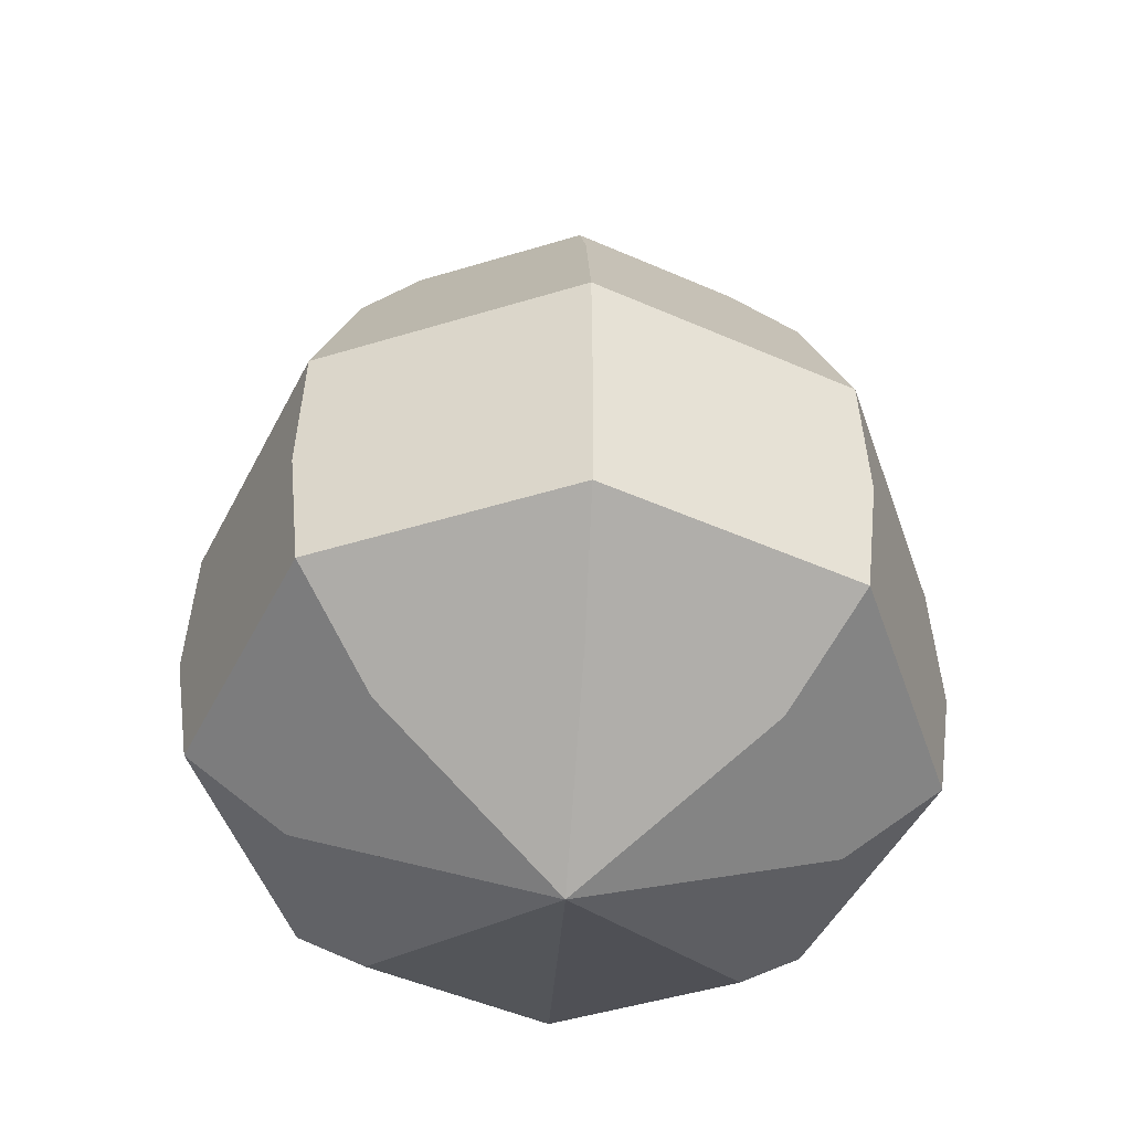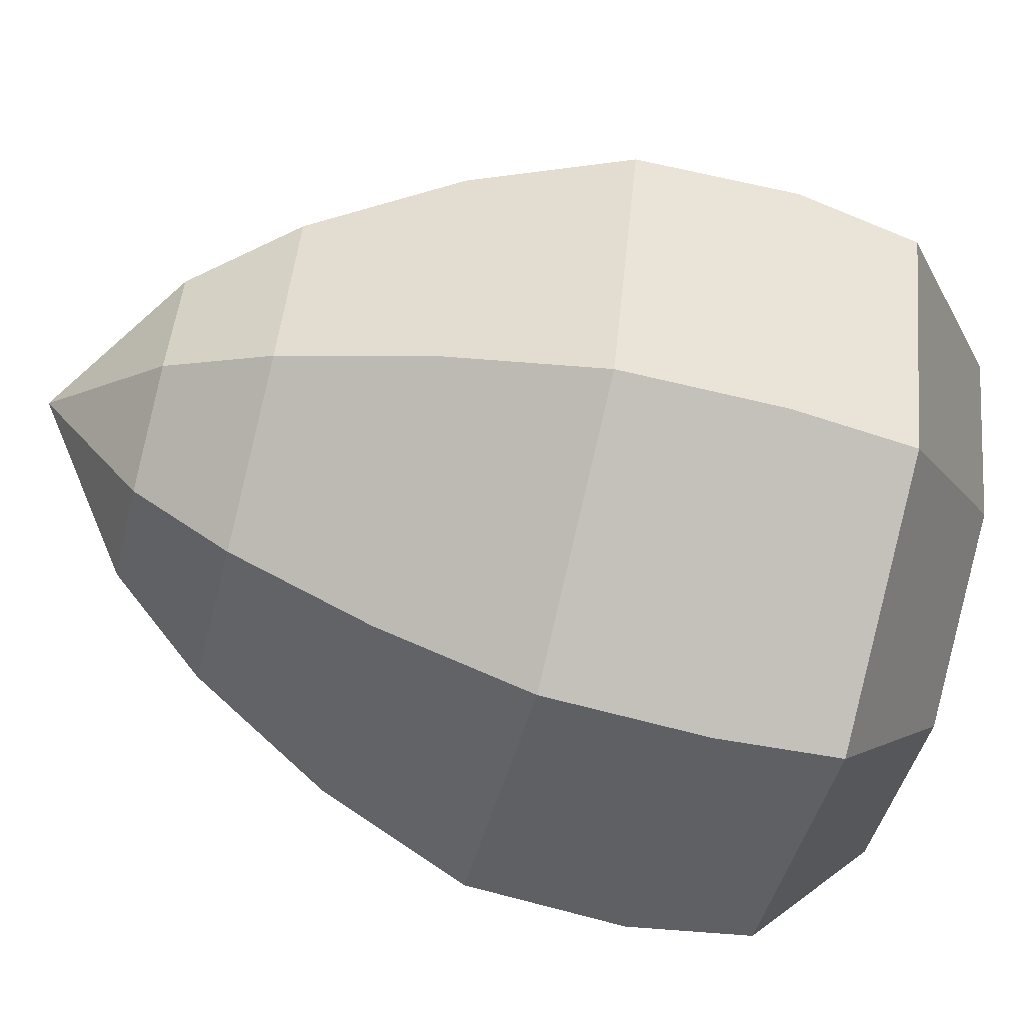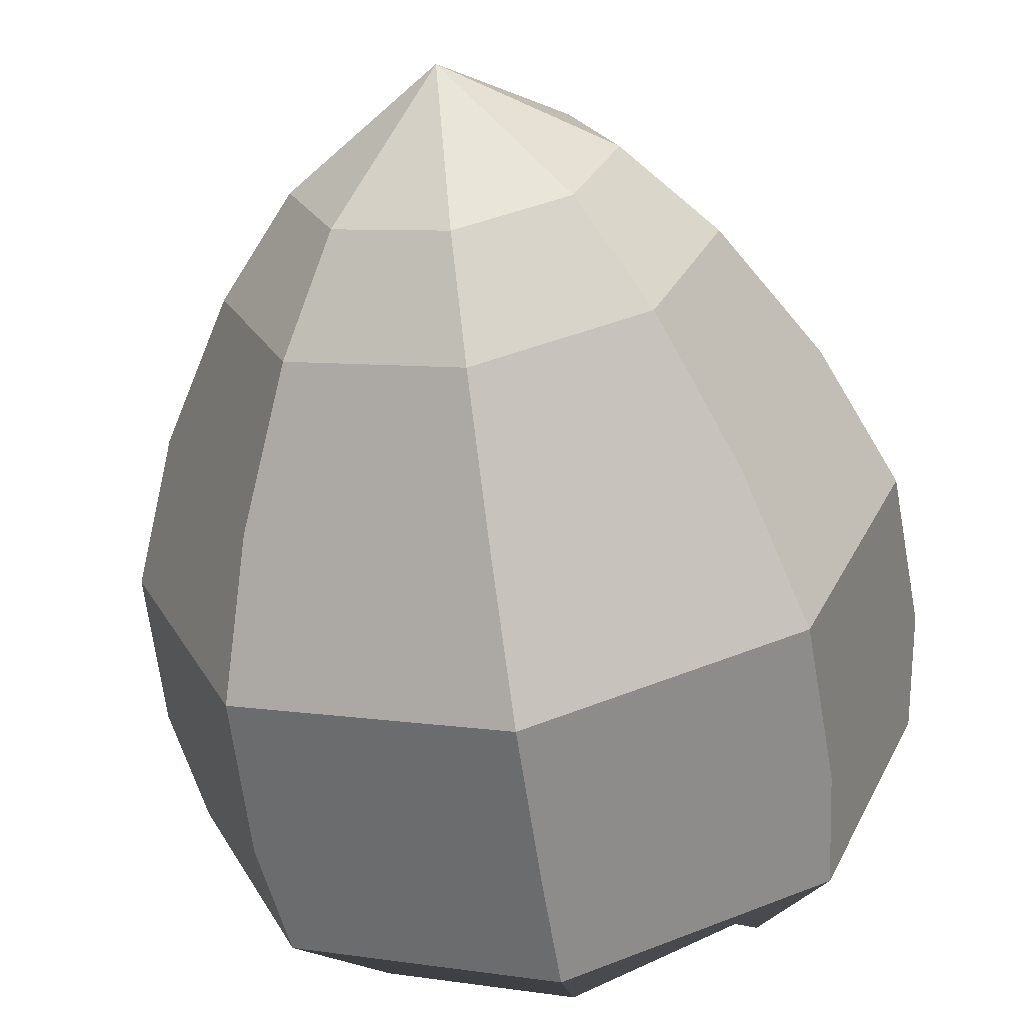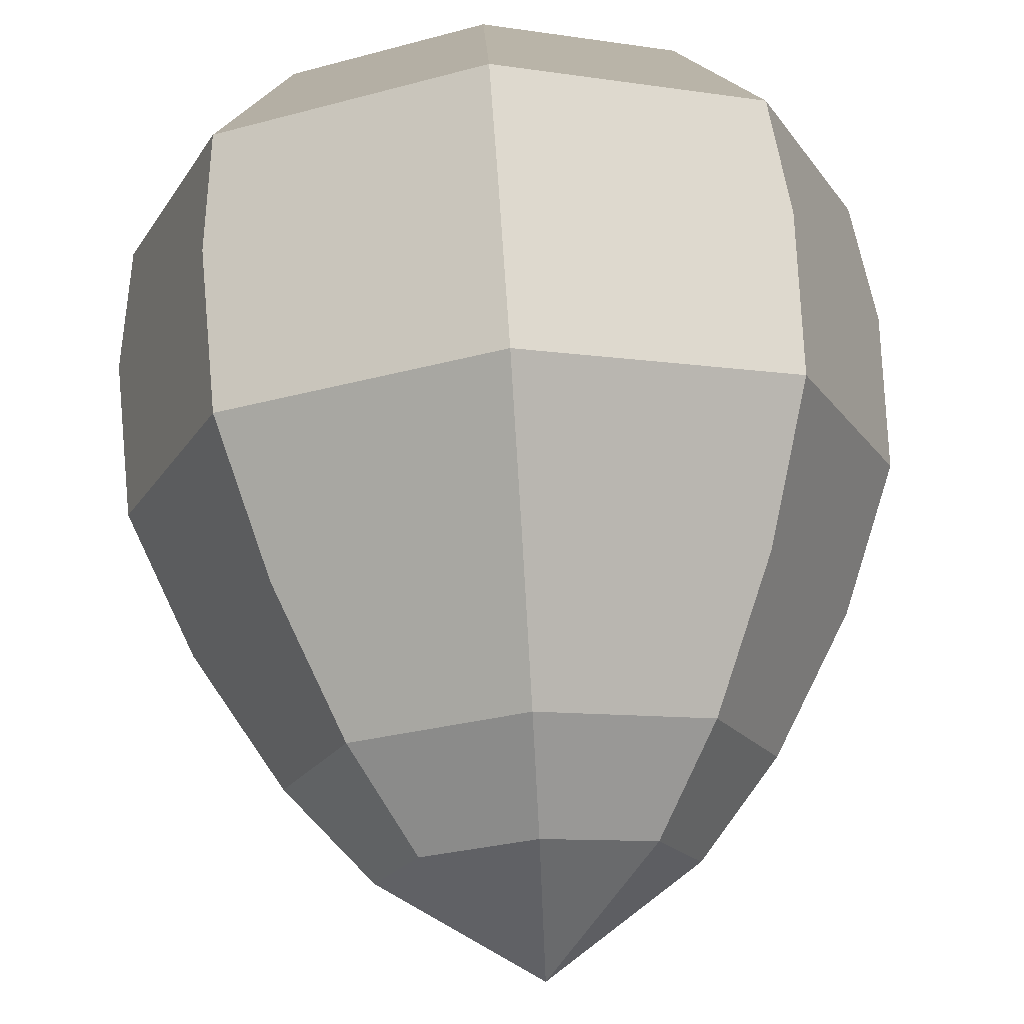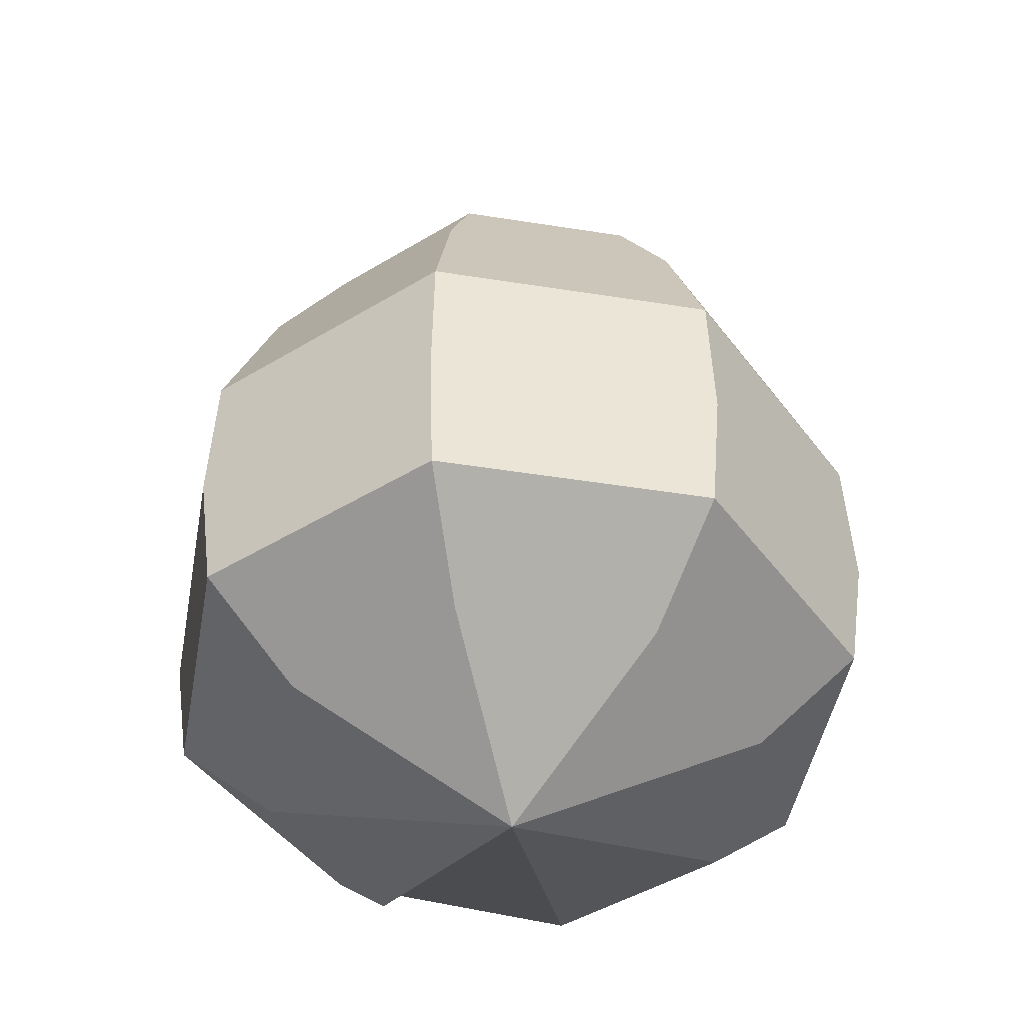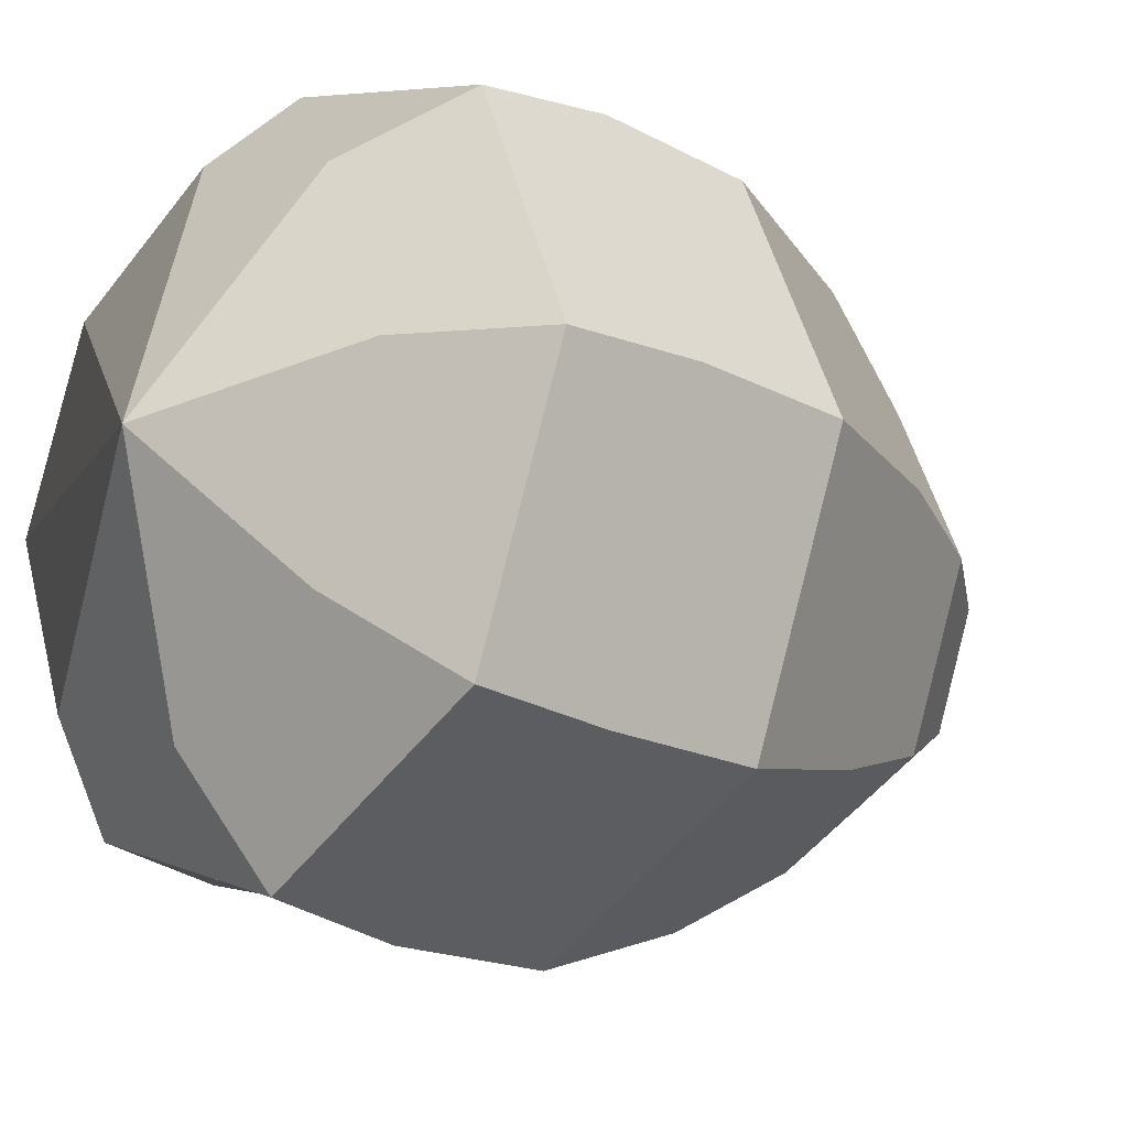
<metadata>
{"format":"obj","ext":"obj","renderer":"f3d","projection":"perspective","resolution":1024,"background":"white","views":[{"elev":-48.7,"azim":-48.7,"up":"+Y"},{"elev":-66.1,"azim":-104.4,"up":"+Z"},{"elev":-63.0,"azim":-171.4,"up":"+Z"},{"elev":71.5,"azim":176.1,"up":"+Z"},{"elev":-46.3,"azim":12.2,"up":"+Y"},{"elev":-22.4,"azim":50.2,"up":"+Z"}]}
</metadata>
<code>
g Egg
v 0.1161 0.4091 -0.1161
v 4.836e-09 0.5184 2.418e-09
v 1.759e-09 0.4091 -0.1642
v 1.759e-09 0.4091 -0.1642
v 4.836e-09 0.5184 2.418e-09
v -0.1161 0.4091 -0.1161
v -0.1161 0.4091 -0.1161
v 4.836e-09 0.5184 2.418e-09
v -0.1642 0.4091 1.562e-09
v -0.1642 0.4091 1.562e-09
v 4.836e-09 0.5184 2.418e-09
v -0.1161 0.4091 0.1161
v -0.1161 0.4091 0.1161
v 4.836e-09 0.5184 2.418e-09
v 1.759e-09 0.4091 0.1642
v 1.759e-09 0.4091 0.1642
v 4.836e-09 0.5184 2.418e-09
v 0.1161 0.4091 0.1161
v 0.1161 0.4091 0.1161
v 4.836e-09 0.5184 2.418e-09
v 0.1642 0.4091 1.562e-09
v 0.1642 0.4091 1.562e-09
v 4.836e-09 0.5184 2.418e-09
v 0.1161 0.4091 -0.1161
v 0.2738 -0.2928 -0.2738
v -3.281e-09 -0.2928 -0.3872
v -2.666e-08 -0.3955 -0.2757
v 0.1949 -0.3955 -0.1949
v -3.572e-08 -0.4641 -3.718e-08
v -2.666e-08 -0.3955 -0.2757
v -3.281e-09 -0.2928 -0.3872
v -0.2738 -0.2928 -0.2738
v -3.572e-08 -0.4641 -3.718e-08
v -0.1949 -0.3955 -0.1949
v -0.1949 -0.3955 -0.1949
v -0.2738 -0.2928 -0.2738
v -0.3872 -0.2928 5.763e-11
v -0.2757 -0.3955 -2.359e-08
v -3.572e-08 -0.4641 -3.718e-08
v -0.1949 -0.3955 0.1949
v -3.572e-08 -0.4641 -3.718e-08
v -0.2757 -0.3955 -2.359e-08
v -0.3872 -0.2928 5.763e-11
v -0.2738 -0.2928 0.2738
v -2.666e-08 -0.3955 0.2757
v -3.572e-08 -0.4641 -3.718e-08
v -0.1949 -0.3955 0.1949
v -0.2738 -0.2928 0.2738
v -3.281e-09 -0.2928 0.3872
v 0.1949 -0.3955 0.1949
v -3.572e-08 -0.4641 -3.718e-08
v -2.666e-08 -0.3955 0.2757
v 0.2738 -0.2928 0.2738
v -3.281e-09 -0.2928 0.3872
v 0.2757 -0.3955 -2.359e-08
v -3.572e-08 -0.4641 -3.718e-08
v 0.1949 -0.3955 0.1949
v 0.3872 -0.2928 5.763e-11
v 0.2738 -0.2928 0.2738
v 0.3872 -0.2928 5.763e-11
v 0.2738 -0.2928 -0.2738
v 0.1949 -0.3955 -0.1949
v 0.2757 -0.3955 -2.359e-08
v -3.572e-08 -0.4641 -3.718e-08
v 0.2738 -0.2928 -0.2738
v 0.2871 -0.1632 -0.2871
v 0.2829 0.003369 -0.2829
v 2.115e-09 0.003369 -0.4001
v -5.577e-11 -0.1632 -0.406
v -3.281e-09 -0.2928 -0.3872
v -5.577e-11 -0.1632 -0.406
v 2.115e-09 0.003369 -0.4001
v -0.2829 0.003369 -0.2829
v -3.281e-09 -0.2928 -0.3872
v -0.2738 -0.2928 -0.2738
v -0.2871 -0.1632 -0.2871
v -0.406 -0.1632 5.781e-11
v -0.3872 -0.2928 5.763e-11
v -0.2738 -0.2928 -0.2738
v -0.2871 -0.1632 -0.2871
v -0.4001 0.003369 1.057e-09
v -0.2829 0.003369 -0.2829
v -0.2871 -0.1632 0.2871
v -0.2738 -0.2928 0.2738
v -0.3872 -0.2928 5.763e-11
v -0.406 -0.1632 5.781e-11
v -0.2829 0.003369 0.2829
v -0.4001 0.003369 1.057e-09
v -0.2829 0.003369 0.2829
v 2.115e-09 0.003369 0.4001
v -5.577e-11 -0.1632 0.406
v -3.281e-09 -0.2928 0.3872
v -0.2738 -0.2928 0.2738
v -0.2871 -0.1632 0.2871
v 0.2829 0.003369 0.2829
v 0.2871 -0.1632 0.2871
v 0.2738 -0.2928 0.2738
v 2.115e-09 0.003369 0.4001
v -5.577e-11 -0.1632 0.406
v -3.281e-09 -0.2928 0.3872
v 0.406 -0.1632 5.781e-11
v 0.3872 -0.2928 5.763e-11
v 0.2738 -0.2928 0.2738
v 0.2871 -0.1632 0.2871
v 0.4001 0.003369 1.057e-09
v 0.2829 0.003369 0.2829
v 0.2871 -0.1632 -0.2871
v 0.2738 -0.2928 -0.2738
v 0.3872 -0.2928 5.763e-11
v 0.406 -0.1632 5.781e-11
v 0.2829 0.003369 -0.2829
v 0.4001 0.003369 1.057e-09
v 2.115e-09 0.003369 -0.4001
v 0.2829 0.003369 -0.2829
v 0.2383 0.1611 -0.2383
v 0.1772 0.307 -0.1772
v 4.221e-09 0.1611 -0.337
v 4.836e-09 0.307 -0.2506
v 4.221e-09 0.1611 -0.337
v 4.836e-09 0.307 -0.2506
v -0.1772 0.307 -0.1772
v 2.115e-09 0.003369 -0.4001
v -0.2829 0.003369 -0.2829
v -0.2383 0.1611 -0.2383
v -0.337 0.1611 1.733e-09
v -0.4001 0.003369 1.057e-09
v -0.2829 0.003369 -0.2829
v -0.2383 0.1611 -0.2383
v -0.2506 0.307 2.418e-09
v -0.1772 0.307 -0.1772
v -0.2383 0.1611 0.2383
v -0.2829 0.003369 0.2829
v -0.4001 0.003369 1.057e-09
v -0.337 0.1611 1.733e-09
v -0.1772 0.307 0.1772
v -0.2506 0.307 2.418e-09
v -0.1772 0.307 0.1772
v 4.836e-09 0.307 0.2506
v 4.221e-09 0.1611 0.337
v 2.115e-09 0.003369 0.4001
v -0.2829 0.003369 0.2829
v -0.2383 0.1611 0.2383
v 0.2383 0.1611 0.2383
v 0.2829 0.003369 0.2829
v 2.115e-09 0.003369 0.4001
v 0.1772 0.307 0.1772
v 4.221e-09 0.1611 0.337
v 4.836e-09 0.307 0.2506
v 0.337 0.1611 1.733e-09
v 0.4001 0.003369 1.057e-09
v 0.2829 0.003369 0.2829
v 0.2383 0.1611 0.2383
v 0.2506 0.307 2.418e-09
v 0.1772 0.307 0.1772
v 0.2383 0.1611 -0.2383
v 0.2829 0.003369 -0.2829
v 0.4001 0.003369 1.057e-09
v 0.337 0.1611 1.733e-09
v 0.1772 0.307 -0.1772
v 0.2506 0.307 2.418e-09
v 0.1772 0.307 -0.1772
v 0.1161 0.4091 -0.1161
v 1.759e-09 0.4091 -0.1642
v 4.836e-09 0.307 -0.2506
v 4.836e-09 0.307 -0.2506
v 1.759e-09 0.4091 -0.1642
v -0.1161 0.4091 -0.1161
v -0.1772 0.307 -0.1772
v -0.1772 0.307 -0.1772
v -0.1161 0.4091 -0.1161
v -0.1642 0.4091 1.562e-09
v -0.2506 0.307 2.418e-09
v -0.2506 0.307 2.418e-09
v -0.1642 0.4091 1.562e-09
v -0.1161 0.4091 0.1161
v -0.1772 0.307 0.1772
v -0.1772 0.307 0.1772
v -0.1161 0.4091 0.1161
v 1.759e-09 0.4091 0.1642
v 4.836e-09 0.307 0.2506
v 4.836e-09 0.307 0.2506
v 1.759e-09 0.4091 0.1642
v 0.1161 0.4091 0.1161
v 0.1772 0.307 0.1772
v 0.1772 0.307 0.1772
v 0.1161 0.4091 0.1161
v 0.1642 0.4091 1.562e-09
v 0.2506 0.307 2.418e-09
v 0.2506 0.307 2.418e-09
v 0.1642 0.4091 1.562e-09
v 0.1161 0.4091 -0.1161
v 0.1772 0.307 -0.1772
g Egg_0
f 3 2 1
f 6 5 4
f 9 8 7
f 12 11 10
f 15 14 13
f 18 17 16
f 21 20 19
f 24 23 22
f 27 26 25
f 25 28 27
f 28 29 27
f 32 31 30
f 30 33 32
f 33 34 32
f 37 36 35
f 35 38 37
f 35 39 38
f 42 41 40
f 40 43 42
f 40 44 43
f 47 46 45
f 45 48 47
f 45 49 48
f 52 51 50
f 50 53 52
f 53 54 52
f 57 56 55
f 55 58 57
f 58 59 57
f 62 61 60
f 60 63 62
f 63 64 62
f 67 66 65
f 65 68 67
f 65 69 68
f 65 70 69
f 73 72 71
f 71 74 73
f 74 75 73
f 75 76 73
f 79 78 77
f 77 80 79
f 77 81 80
f 81 82 80
f 85 84 83
f 83 86 85
f 83 87 86
f 87 88 86
f 91 90 89
f 89 92 91
f 89 93 92
f 89 94 93
f 97 96 95
f 95 98 97
f 98 99 97
f 99 100 97
f 103 102 101
f 101 104 103
f 101 105 104
f 105 106 104
f 109 108 107
f 107 110 109
f 107 111 110
f 111 112 110
f 115 114 113
f 113 116 115
f 113 117 116
f 117 118 116
f 121 120 119
f 119 122 121
f 122 123 121
f 123 124 121
f 127 126 125
f 125 128 127
f 125 129 128
f 129 130 128
f 133 132 131
f 131 134 133
f 131 135 134
f 135 136 134
f 139 138 137
f 137 140 139
f 137 141 140
f 137 142 141
f 145 144 143
f 143 146 145
f 146 147 145
f 146 148 147
f 151 150 149
f 149 152 151
f 149 153 152
f 153 154 152
f 157 156 155
f 155 158 157
f 155 159 158
f 159 160 158
f 163 162 161
f 164 163 161
f 167 166 165
f 168 167 165
f 171 170 169
f 172 171 169
f 175 174 173
f 176 175 173
f 179 178 177
f 180 179 177
f 183 182 181
f 184 183 181
f 187 186 185
f 188 187 185
f 191 190 189
f 192 191 189

</code>
